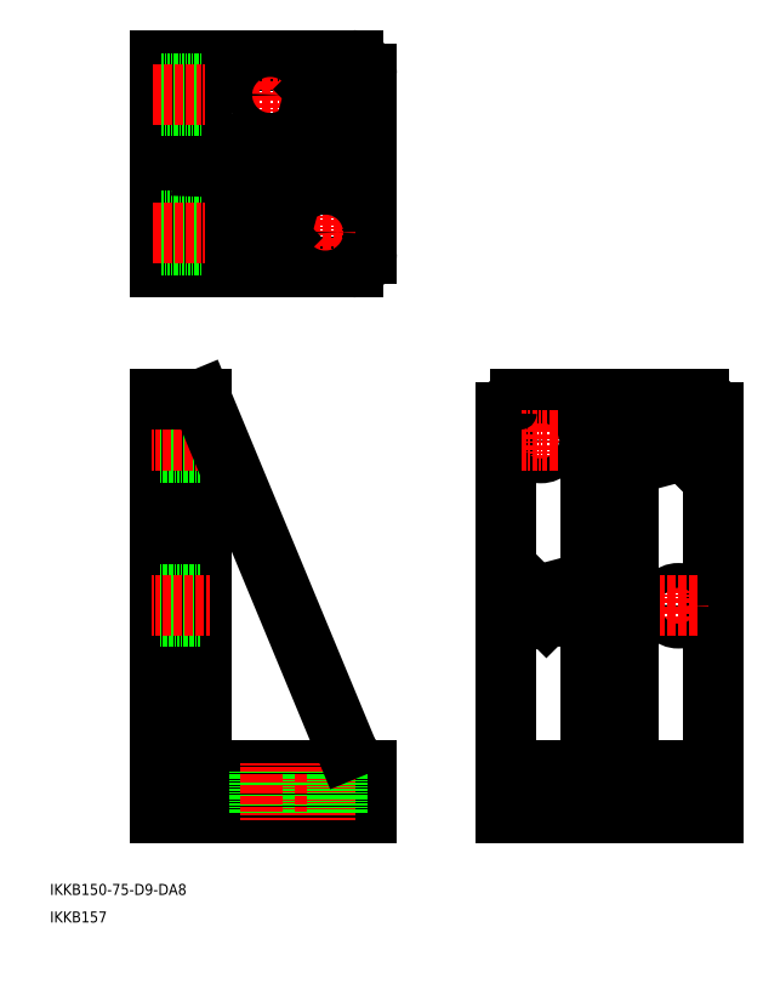
<metadata>
{"format":"dxf","ext":"dxf","renderer":"ezdxf+matplotlib","layout":"modelspace","background":"white","min_lineweight":24,"dpi":150}
</metadata>
<code>
0
SECTION
2
ENTITIES
0
LINE
8
0
10
50
20
200
30
0
11
50
21
50
31
0
0
LINE
8
0
10
65
20
68
30
0
11
65
21
200
31
0
0
LINE
8
0
10
125
20
65
30
0
11
68
21
65
31
0
0
LINE
8
0
10
50
20
50
30
0
11
125
21
50
31
0
0
TEXT
8
0
10
10
20
20
30
0
40
4
1
IKKB150-75-D9-DA8
0
TEXT
8
0
10
10
20
10
30
0
40
4
1
IKKB157
0
ARC
8
0
10
68
20
68
30
0
40
3
50
180
51
270
0
LINE
8
0
10
50
20
121
30
0
11
65
21
121
31
0
0
LINE
8
0
10
50
20
129
30
0
11
65
21
129
31
0
0
LINE
8
CENTER
10
68
20
125
30
0
11
47
21
125
31
0
0
LINE
8
0
10
50
20
180.5
30
0
11
65
21
180.5
31
0
0
LINE
8
0
10
50
20
189.5
30
0
11
65
21
189.5
31
0
0
LINE
8
CENTER
10
68
20
185
30
0
11
47
21
185
31
0
0
LINE
8
0
10
125
20
50
30
0
11
125
21
65
31
0
0
LINE
8
0
10
94
20
50
30
0
11
94
21
65
31
0
0
LINE
8
0
10
86
20
50
30
0
11
86
21
65
31
0
0
LINE
8
CENTER
10
90
20
68
30
0
11
90
21
47
31
0
0
ARC
8
0
10
131.6
20
78.46
30
0
40
15
50
202.5
51
243.8
0
LINE
8
0
10
50
20
323
30
0
11
120
21
323
31
0
0
LINE
8
0
10
50
20
248
30
0
11
120
21
248
31
0
0
LINE
8
0
10
70
20
278.5
30
0
11
125
21
278.5
31
0
0
LINE
8
0
10
70
20
292.5
30
0
11
125
21
292.5
31
0
0
LINE
8
CENTER
10
83
20
310.5
30
0
11
97
21
310.5
31
0
0
LINE
8
CENTER
10
83
20
260.5
30
0
11
97
21
260.5
31
0
0
LINE
8
0
10
65
20
323
30
0
11
65
21
248
31
0
0
LINE
8
0
10
50
20
323
30
0
11
50
21
248
31
0
0
LINE
8
0
10
65
20
200
30
0
11
50
21
200
31
0
0
LINE
8
0
10
65
20
265
30
0
11
50
21
265
31
0
0
LINE
8
0
10
65
20
256
30
0
11
50
21
256
31
0
0
LINE
8
CENTER
10
66.5
20
260.5
30
0
11
47
21
260.5
31
0
0
ARC
8
0
10
70
20
273.5
30
0
40
5
50
90
51
180
0
ARC
8
0
10
70
20
297.5
30
0
40
5
50
180
51
270
0
LINE
8
0
10
65
20
306.5
30
0
11
50
21
306.5
31
0
0
LINE
8
0
10
65
20
314.5
30
0
11
50
21
314.5
31
0
0
LINE
8
CENTER
10
66.5
20
310.5
30
0
11
47
21
310.5
31
0
0
LINE
8
0
10
125
20
253
30
0
11
125
21
318
31
0
0
LINE
8
CENTER
10
90
20
253.5
30
0
11
90
21
267.5
31
0
0
ARC
8
0
10
120
20
253
30
0
40
5
50
270
51
0
0
CIRCLE
8
0
10
90
20
260.5
30
0
40
4
0
LINE
8
CENTER
10
90
20
317.5
30
0
11
90
21
303.5
31
0
0
CIRCLE
8
0
10
90
20
310.5
30
0
40
4.5
0
ARC
8
0
10
120
20
318
30
0
40
5
50
0
51
90
0
LINE
8
CENTER
10
188.3
20
66.5
30
0
11
188.3
21
47
31
0
0
LINE
8
0
10
183.8
20
65
30
0
11
183.8
21
50
31
0
0
LINE
8
0
10
192.8
20
65
30
0
11
192.8
21
50
31
0
0
LINE
8
CENTER
10
238.3
20
66.5
30
0
11
238.3
21
47
31
0
0
LINE
8
0
10
242.3
20
65
30
0
11
242.3
21
50
31
0
0
LINE
8
0
10
234.3
20
65
30
0
11
234.3
21
50
31
0
0
LINE
8
0
10
250.8
20
50
30
0
11
250.8
21
195
31
0
0
LINE
8
0
10
175.8
20
50
30
0
11
175.8
21
195
31
0
0
LINE
8
0
10
175.8
20
50
30
0
11
250.8
21
50
31
0
0
LINE
8
0
10
245.8
20
200
30
0
11
180.8
21
200
31
0
0
LINE
8
0
10
175.8
20
65
30
0
11
250.8
21
65
31
0
0
ARC
8
0
10
245.8
20
195
30
0
40
5
50
0
51
90
0
LINE
8
CENTER
10
238.3
20
178
30
0
11
238.3
21
192
31
0
0
LINE
8
0
10
220.3
20
70
30
0
11
220.3
21
200
31
0
0
ARC
8
0
10
225.3
20
70
30
0
40
5
50
180
51
270
0
CIRCLE
8
0
10
238.3
20
185
30
0
40
4
0
LINE
8
CENTER
10
245.3
20
185
30
0
11
231.3
21
185
31
0
0
LINE
8
CENTER
10
188.3
20
178
30
0
11
188.3
21
192
31
0
0
LINE
8
0
10
206.3
20
70
30
0
11
206.3
21
200
31
0
0
ARC
8
0
10
201.3
20
70
30
0
40
5
50
270
51
0
0
CIRCLE
8
0
10
188.3
20
185
30
0
40
4.5
0
LINE
8
CENTER
10
181.3
20
185
30
0
11
195.3
21
185
31
0
0
ARC
8
0
10
180.8
20
195
30
0
40
5
50
90
51
180
0
LINE
8
CENTER
10
238.3
20
118
30
0
11
238.3
21
132
31
0
0
CIRCLE
8
0
10
238.3
20
125
30
0
40
4.5
0
LINE
8
CENTER
10
188.3
20
118
30
0
11
188.3
21
132
31
0
0
CIRCLE
8
0
10
188.3
20
125
30
0
40
4
0
LINE
8
CENTER
10
245.3
20
125
30
0
11
231.3
21
125
31
0
0
LINE
8
CENTER
10
181.3
20
125
30
0
11
195.3
21
125
31
0
0
LINE
8
CENTER
10
103
20
310.5
30
0
11
117
21
310.5
31
0
0
LINE
8
CENTER
10
103
20
260.5
30
0
11
117
21
260.5
31
0
0
LINE
8
CENTER
10
110
20
253.5
30
0
11
110
21
267.5
31
0
0
CIRCLE
8
0
10
110
20
260.5
30
0
40
4.5
0
LINE
8
CENTER
10
110
20
317.5
30
0
11
110
21
303.5
31
0
0
CIRCLE
8
0
10
110
20
310.5
30
0
40
4
0
INSERT
8
0
2
*U2
10
0
20
0
30
0
0
INSERT
8
0
2
*U3
10
0
20
0
30
0
0
LINE
8
0
10
105.5
20
50
30
0
11
105.5
21
65
31
0
0
LINE
8
CENTER
10
110
20
68
30
0
11
110
21
47
31
0
0
LINE
8
0
10
114.5
20
50
30
0
11
114.5
21
65
31
0
0
INSERT
8
0
2
*U4
10
0
20
0
30
0
0
INSERT
8
0
2
*U5
10
0
20
0
30
0
0
LINE
8
0
10
65
20
200
30
0
11
117.8
21
72.72
31
0
0
ENDSEC
0
EOF

</code>
